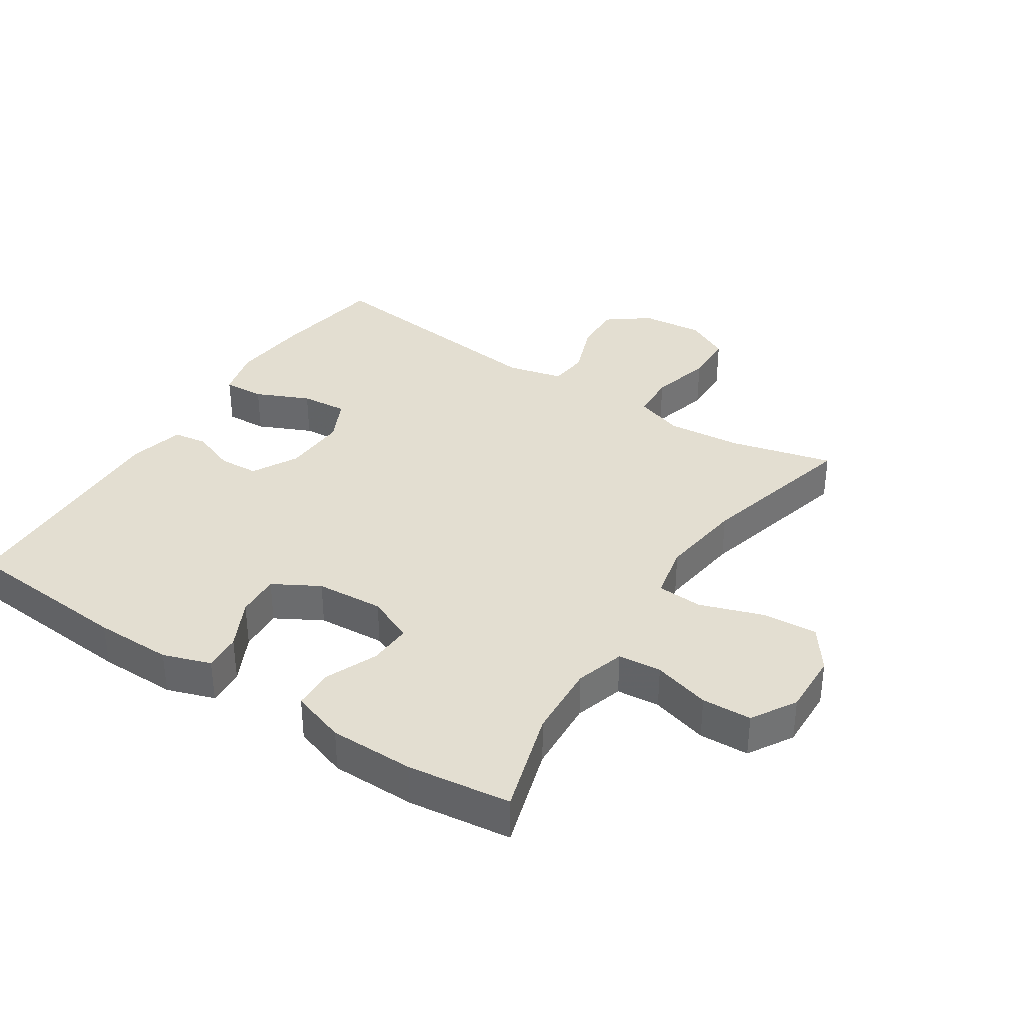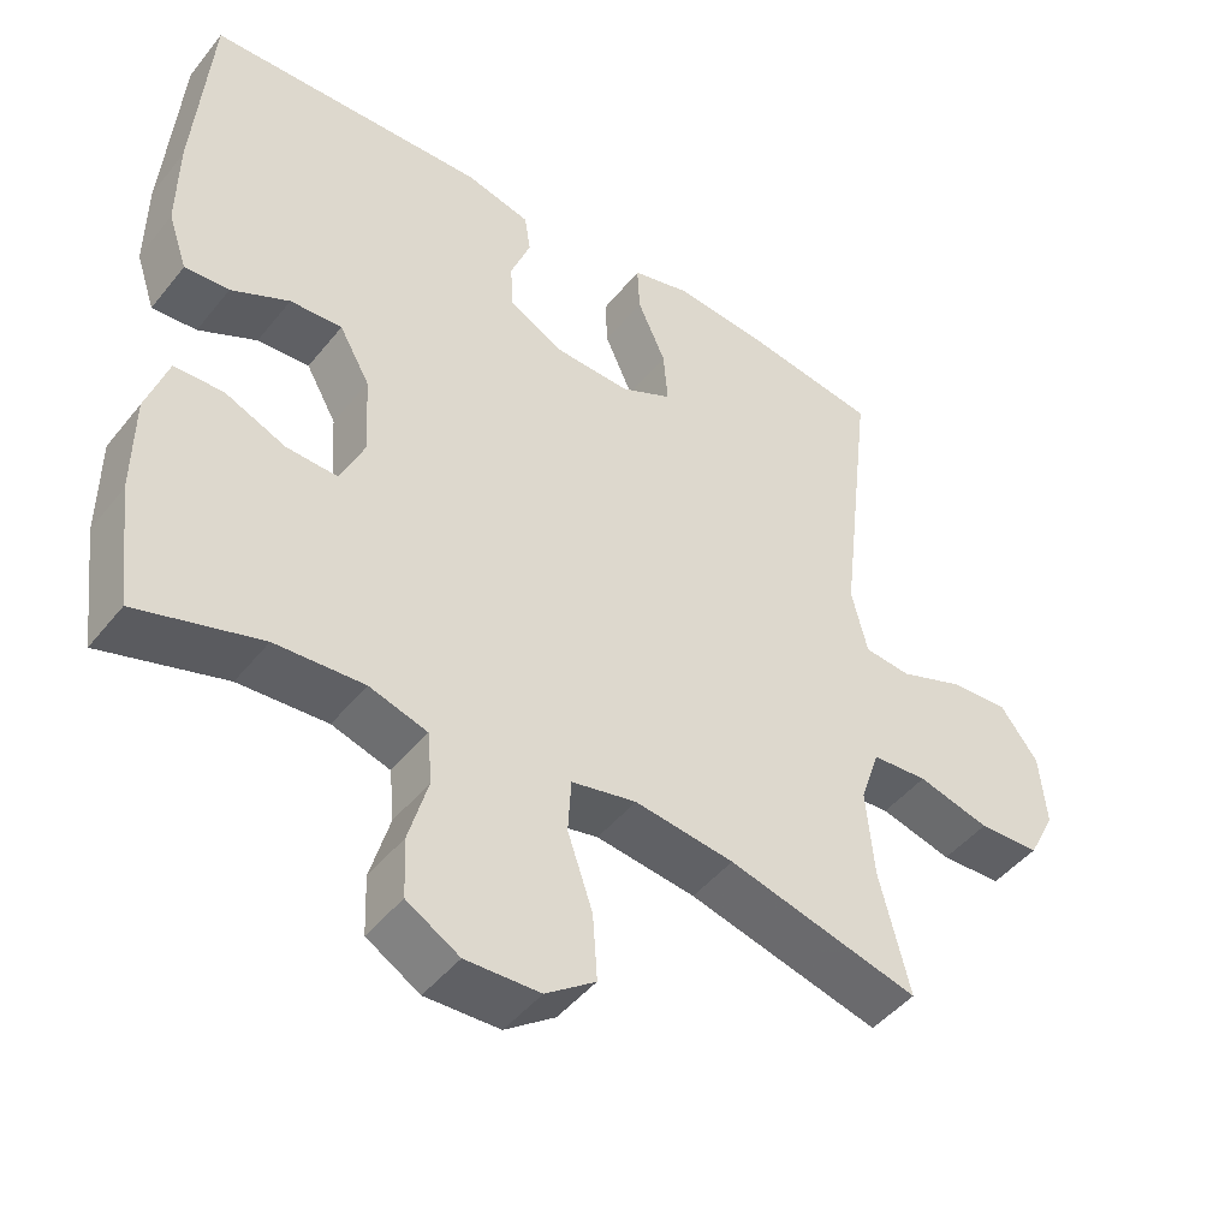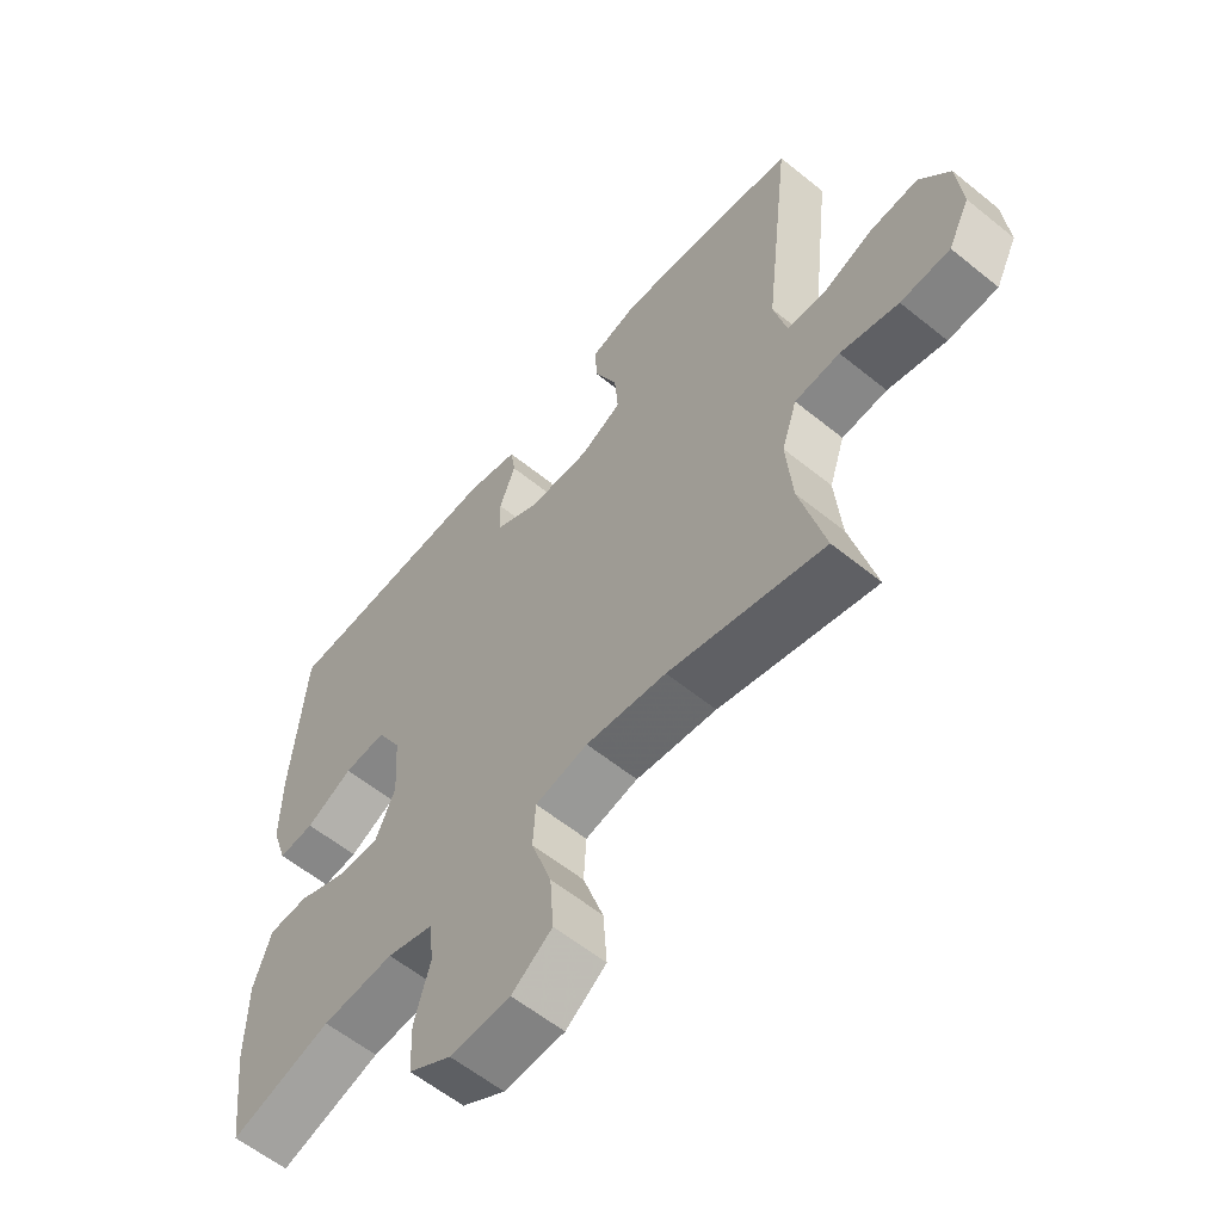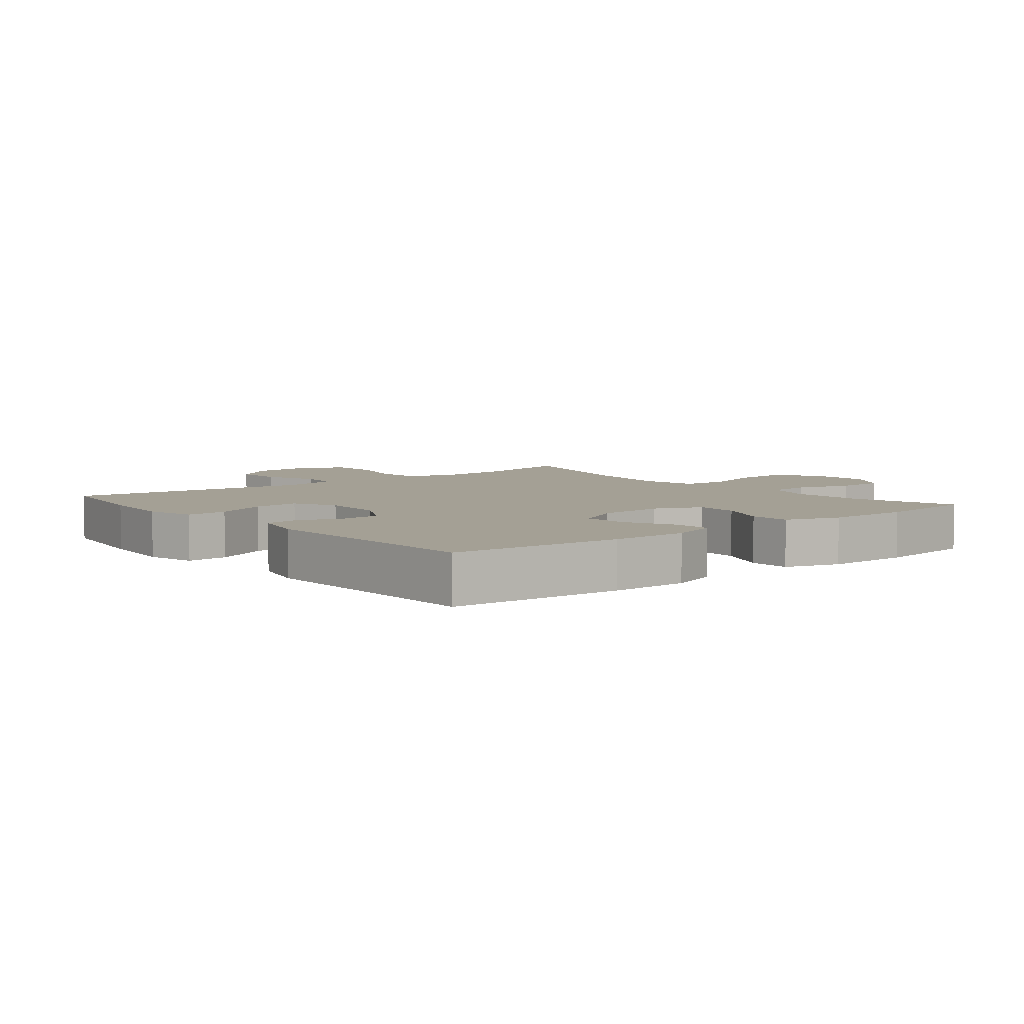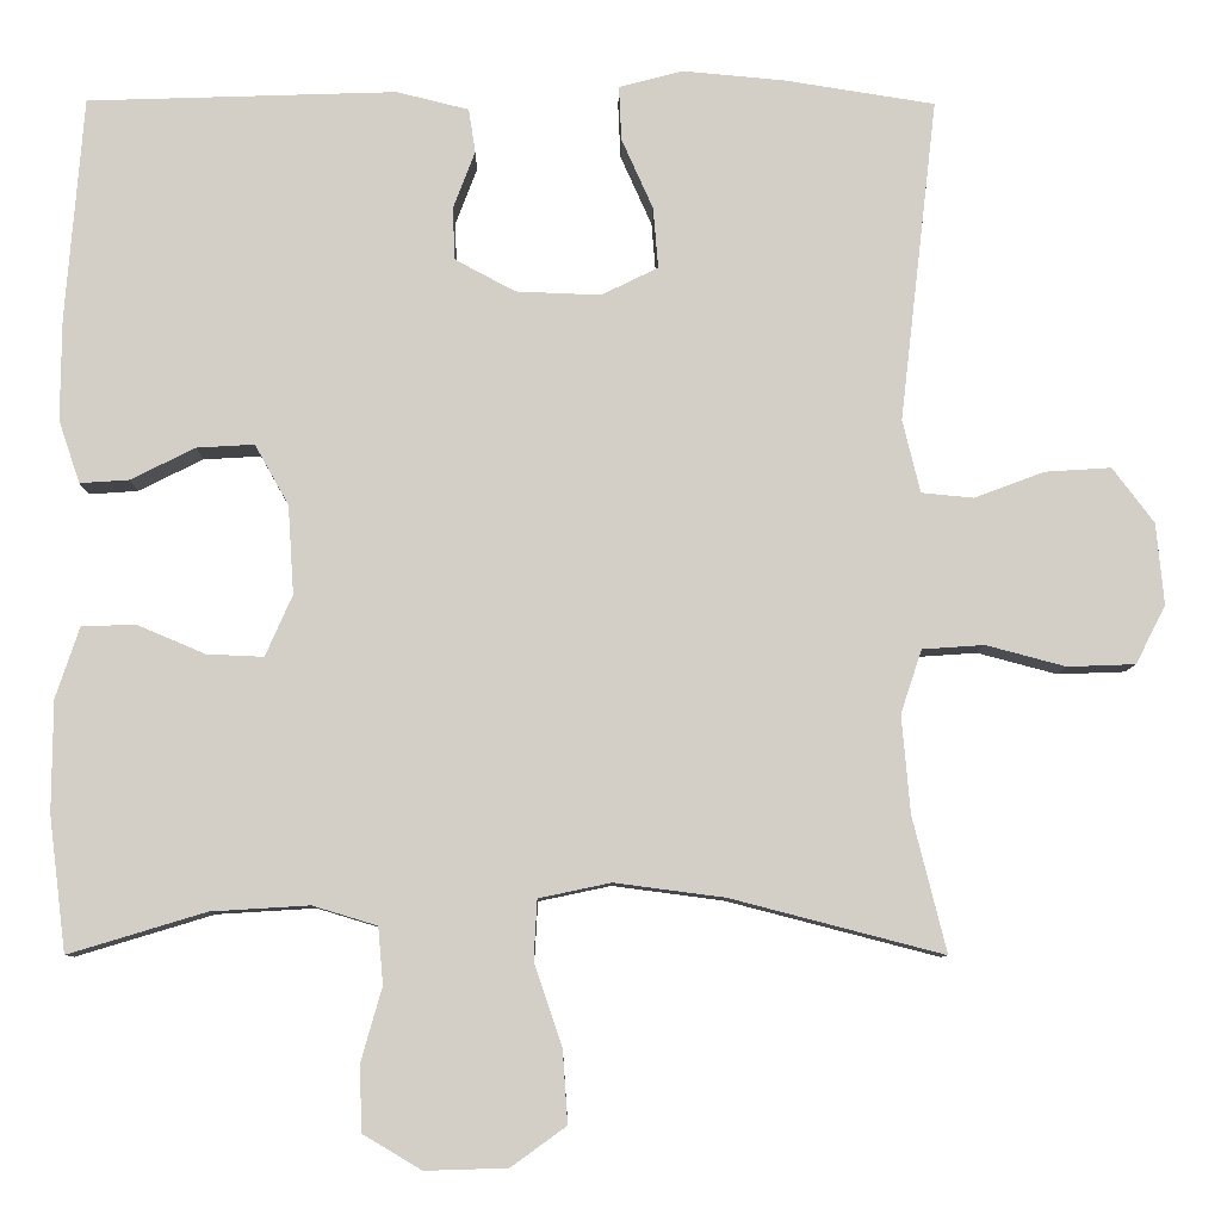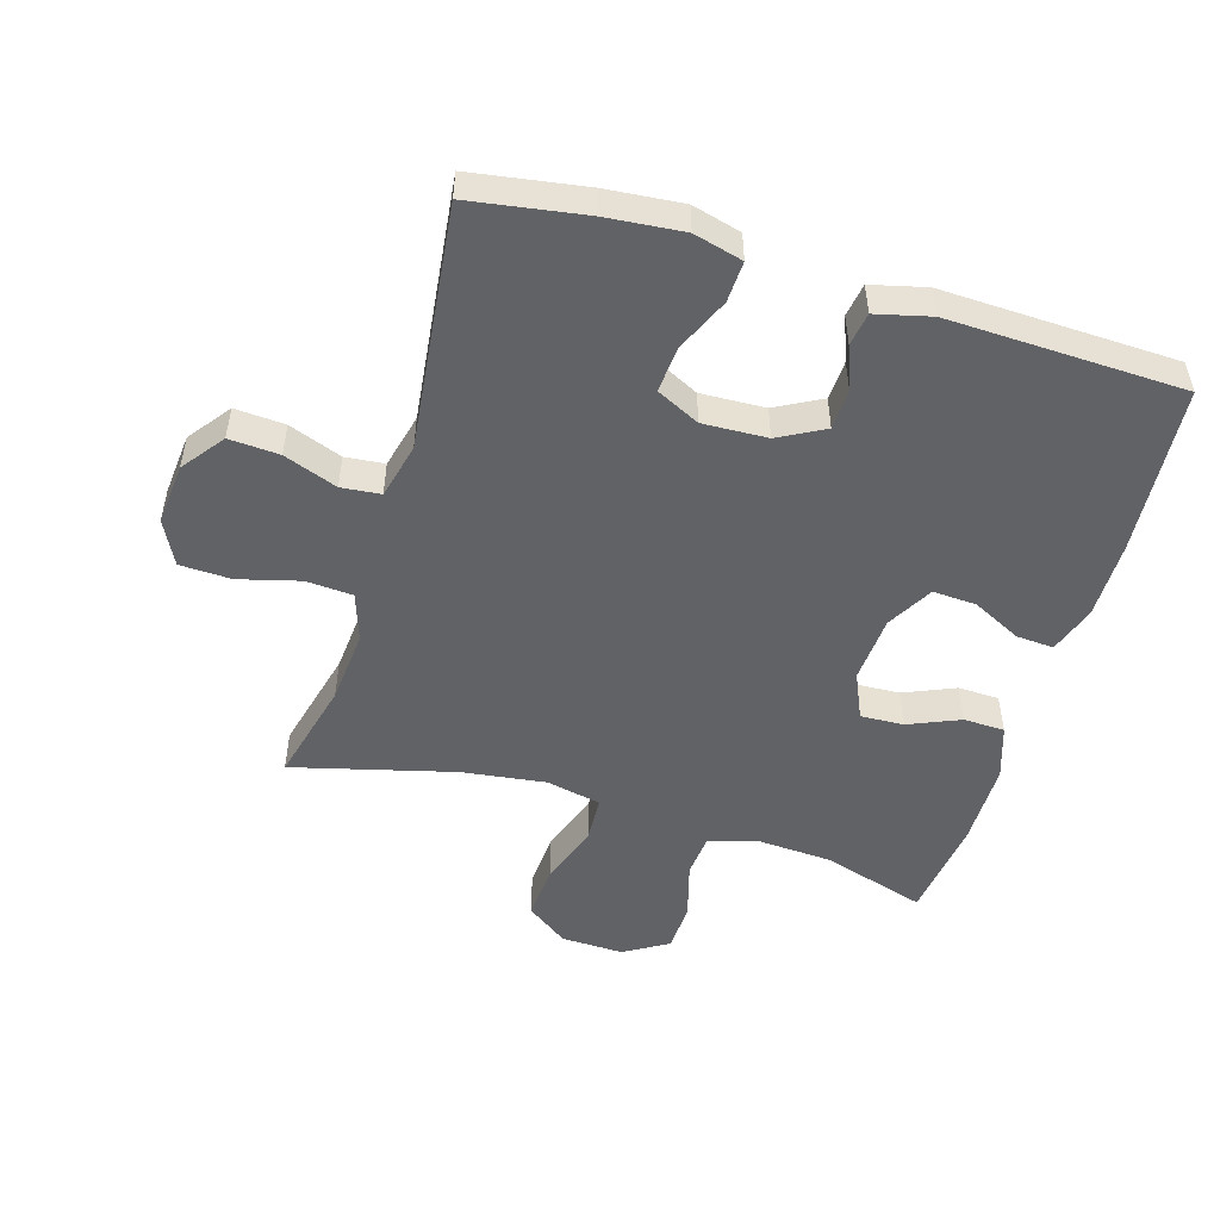
<metadata>
{"format":"obj","ext":"obj","renderer":"f3d","projection":"perspective","resolution":1024,"background":"white","views":[{"elev":36.0,"azim":123.1,"up":"+Y"},{"elev":-46.3,"azim":143.6,"up":"+Z"},{"elev":-59.2,"azim":-129.8,"up":"+Z"},{"elev":5.8,"azim":50.9,"up":"+Y"},{"elev":-8.3,"azim":179.3,"up":"+Z"},{"elev":-50.5,"azim":-16.7,"up":"+Y"}]}
</metadata>
<code>
v -0.5 0.07 -0.5
v -0.46 0.07 -0.34
v -0.45 0.07 -0.225
v -0.475 0.07 -0.15
v -0.548 0.07 -0.145
v -0.642 0.07 -0.17
v -0.722 0.07 -0.167
v -0.757 0.07 -0.098
v -0.748 0.07 -0.002
v -0.699 0.07 0.063
v -0.621 0.07 0.058
v -0.538 0.07 0.027
v -0.477 0.07 0.033
v -0.456 0.07 0.119
v -0.5 0.07 0.5
v -0.323 0.07 0.528
v -0.203 0.07 0.539
v -0.127 0.07 0.519
v -0.13 0.07 0.455
v -0.167 0.07 0.372
v -0.173 0.07 0.3
v -0.106 0.07 0.267
v -0.006 0.07 0.271
v 0.065 0.07 0.309
v 0.068 0.07 0.371
v 0.042 0.07 0.439
v 0.05 0.07 0.491
v 0.135 0.07 0.512
v 0.5 0.07 0.5
v 0.521 0.07 0.236
v 0.522 0.07 0.116
v 0.497 0.07 0.042
v 0.439 0.07 0.046
v 0.363 0.07 0.084
v 0.295 0.07 0.088
v 0.255 0.07 0.017
v 0.248 0.07 -0.088
v 0.28 0.07 -0.16
v 0.347 0.07 -0.157
v 0.427 0.07 -0.123
v 0.491 0.07 -0.125
v 0.519 0.07 -0.209
v 0.52 0.07 -0.34
v 0.5 0.07 -0.5
v 0.338 0.07 -0.451
v 0.222 0.07 -0.444
v 0.146 0.07 -0.467
v 0.14 0.07 -0.534
v 0.165 0.07 -0.622
v 0.162 0.07 -0.699
v 0.093 0.07 -0.74
v -0.004 0.07 -0.737
v -0.069 0.07 -0.69
v -0.063 0.07 -0.604
v -0.03 0.07 -0.507
v -0.034 0.07 -0.436
v -0.119 0.07 -0.418
v -0.249 0.07 -0.435
v -0.5 0 -0.5
v -0.46 0 -0.34
v -0.45 0 -0.225
v -0.475 0 -0.15
v -0.548 0 -0.145
v -0.642 0 -0.17
v -0.722 0 -0.167
v -0.757 0 -0.098
v -0.748 0 -0.002
v -0.699 0 0.063
v -0.621 0 0.058
v -0.538 0 0.027
v -0.477 0 0.033
v -0.456 0 0.119
v -0.5 0 0.5
v -0.323 0 0.528
v -0.203 0 0.539
v -0.127 0 0.519
v -0.13 0 0.455
v -0.167 0 0.372
v -0.173 0 0.3
v -0.106 0 0.267
v -0.006 0 0.271
v 0.065 0 0.309
v 0.068 0 0.371
v 0.042 0 0.439
v 0.05 0 0.491
v 0.135 0 0.512
v 0.5 0 0.5
v 0.521 0 0.236
v 0.522 0 0.116
v 0.497 0 0.042
v 0.439 0 0.046
v 0.363 0 0.084
v 0.295 0 0.088
v 0.255 0 0.017
v 0.248 0 -0.088
v 0.28 0 -0.16
v 0.347 0 -0.157
v 0.427 0 -0.123
v 0.491 0 -0.125
v 0.519 0 -0.209
v 0.52 0 -0.34
v 0.5 0 -0.5
v 0.338 0 -0.451
v 0.222 0 -0.444
v 0.146 0 -0.467
v 0.14 0 -0.534
v 0.165 0 -0.622
v 0.162 0 -0.699
v 0.093 0 -0.74
v -0.004 0 -0.737
v -0.069 0 -0.69
v -0.063 0 -0.604
v -0.03 0 -0.507
v -0.034 0 -0.436
v -0.119 0 -0.418
v -0.249 0 -0.435
f 53 54 55
f 52 53 55
f 51 52 55
f 50 51 55
f 49 50 55
f 48 49 55
f 47 48 55 56
f 46 47 56 57
f 43 44 45
f 42 43 45
f 41 42 45
f 40 41 45
f 39 40 45
f 45 46 57
f 39 45 57
f 38 39 57
f 32 33 34
f 31 32 34
f 30 31 34
f 29 30 34
f 28 29 34
f 27 28 34
f 26 27 34
f 25 26 34
f 24 25 34 35
f 23 24 35 36
f 18 19 20
f 17 18 20
f 16 17 20
f 15 16 20
f 14 15 20
f 13 14 20 21
f 10 11 12
f 9 10 12
f 8 9 12
f 7 8 12
f 6 7 12
f 5 6 12
f 4 5 12 13
f 13 21 22
f 4 13 22
f 3 4 22
f 58 1 2
f 3 22 23
f 2 3 23
f 58 2 23
f 57 58 23
f 38 57 23
f 37 38 23
f 23 36 37
f 113 112 111
f 113 111 110
f 113 110 109
f 113 109 108
f 113 108 107
f 113 107 106
f 114 113 106 105
f 115 114 105 104
f 103 102 101
f 103 101 100
f 103 100 99
f 103 99 98
f 103 98 97
f 115 104 103
f 115 103 97
f 115 97 96
f 92 91 90
f 92 90 89
f 92 89 88
f 92 88 87
f 92 87 86
f 92 86 85
f 92 85 84
f 92 84 83
f 93 92 83 82
f 94 93 82 81
f 78 77 76
f 78 76 75
f 78 75 74
f 78 74 73
f 78 73 72
f 79 78 72 71
f 70 69 68
f 70 68 67
f 70 67 66
f 70 66 65
f 70 65 64
f 70 64 63
f 71 70 63 62
f 80 79 71
f 80 71 62
f 80 62 61
f 60 59 116
f 81 80 61
f 81 61 60
f 81 60 116
f 81 116 115
f 81 115 96
f 81 96 95
f 95 94 81
f 1 59 60 2
f 2 60 61 3
f 3 61 62 4
f 4 62 63 5
f 5 63 64 6
f 6 64 65 7
f 7 65 66 8
f 8 66 67 9
f 9 67 68 10
f 10 68 69 11
f 11 69 70 12
f 12 70 71 13
f 13 71 72 14
f 14 72 73 15
f 15 73 74 16
f 16 74 75 17
f 17 75 76 18
f 18 76 77 19
f 19 77 78 20
f 20 78 79 21
f 21 79 80 22
f 22 80 81 23
f 23 81 82 24
f 24 82 83 25
f 25 83 84 26
f 26 84 85 27
f 27 85 86 28
f 28 86 87 29
f 29 87 88 30
f 30 88 89 31
f 31 89 90 32
f 32 90 91 33
f 33 91 92 34
f 34 92 93 35
f 35 93 94 36
f 36 94 95 37
f 37 95 96 38
f 38 96 97 39
f 39 97 98 40
f 40 98 99 41
f 41 99 100 42
f 42 100 101 43
f 43 101 102 44
f 44 102 103 45
f 45 103 104 46
f 46 104 105 47
f 47 105 106 48
f 48 106 107 49
f 49 107 108 50
f 50 108 109 51
f 51 109 110 52
f 52 110 111 53
f 53 111 112 54
f 54 112 113 55
f 55 113 114 56
f 56 114 115 57
f 57 115 116 58
f 58 116 59 1

</code>
